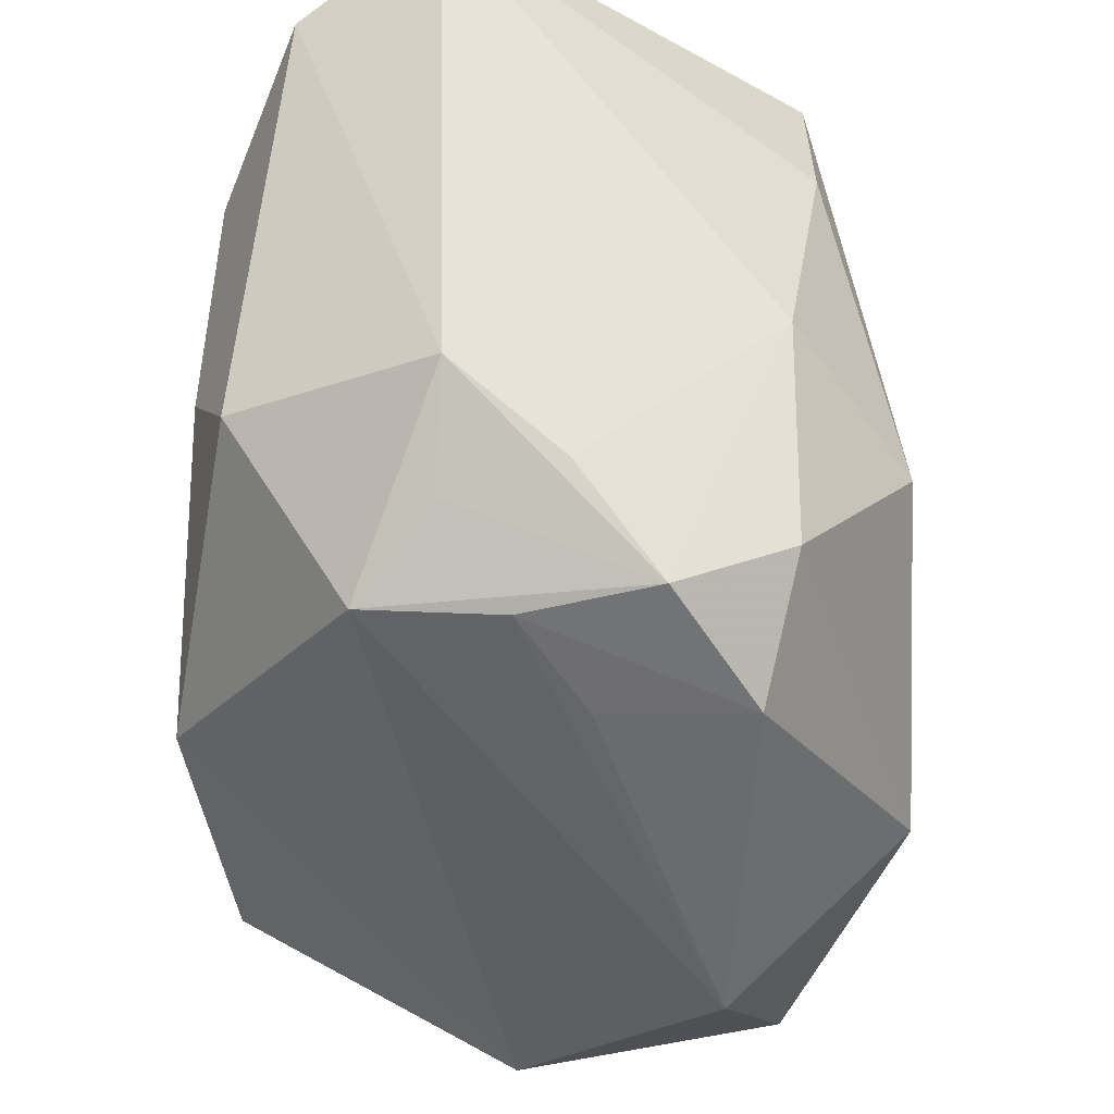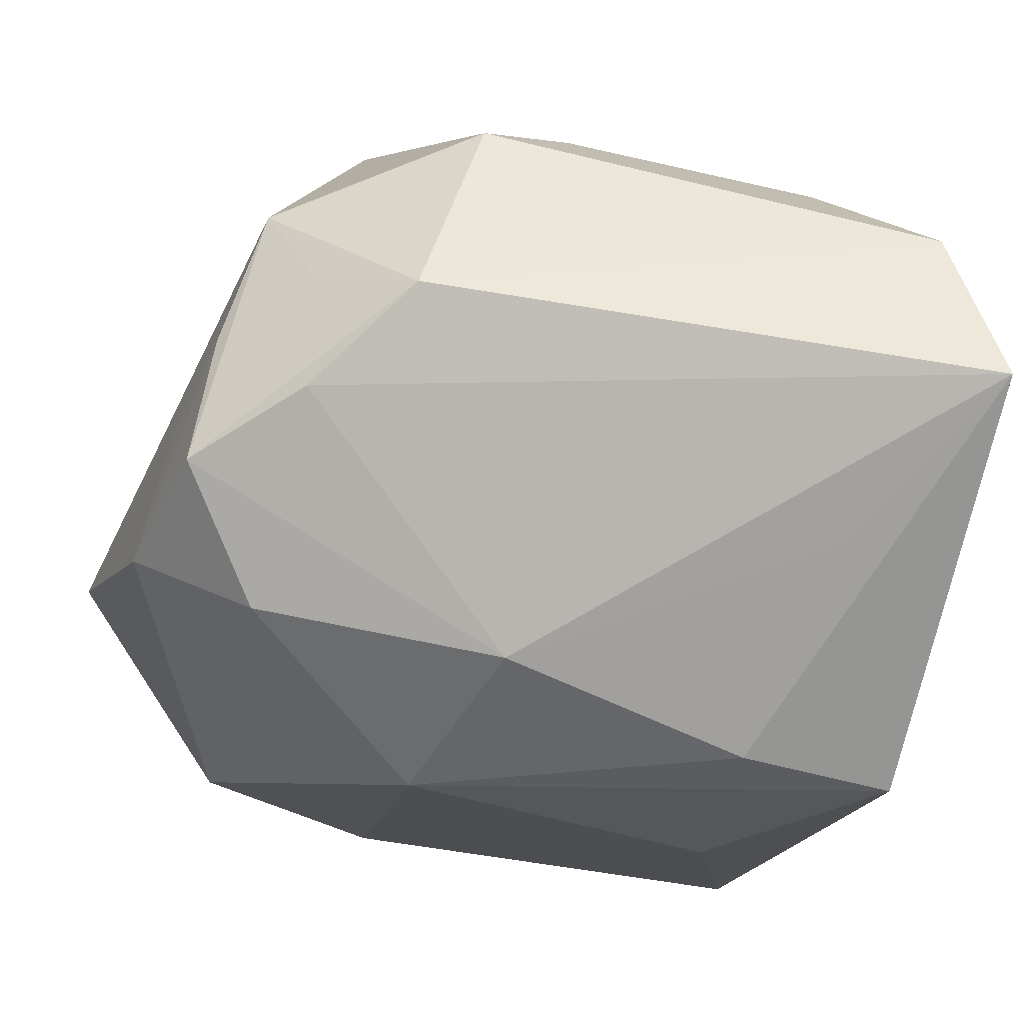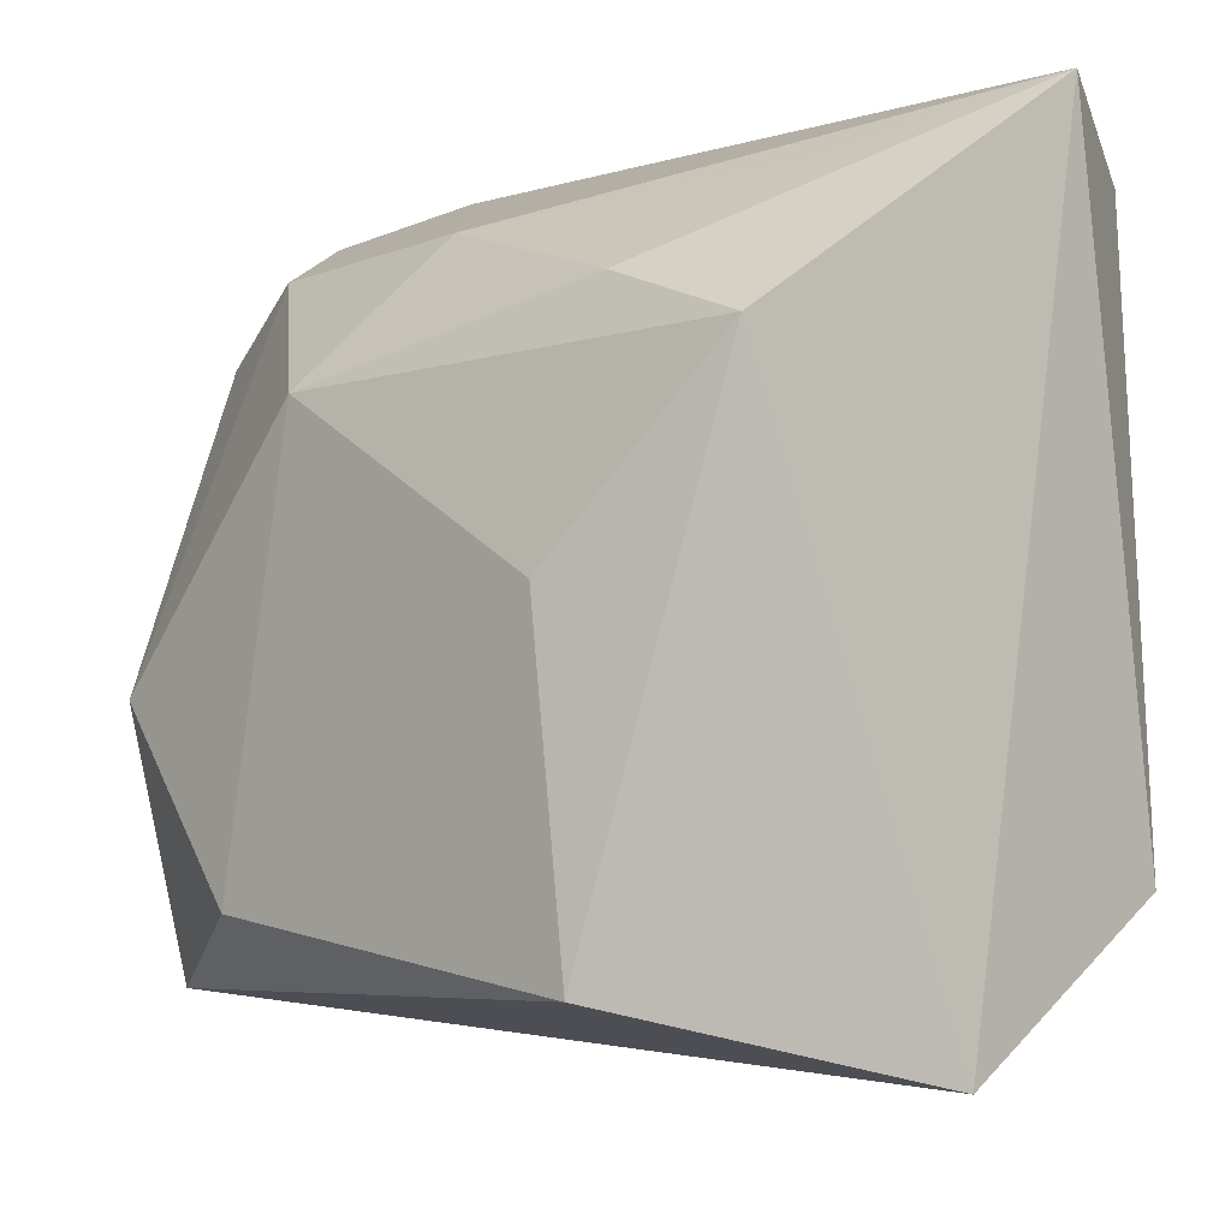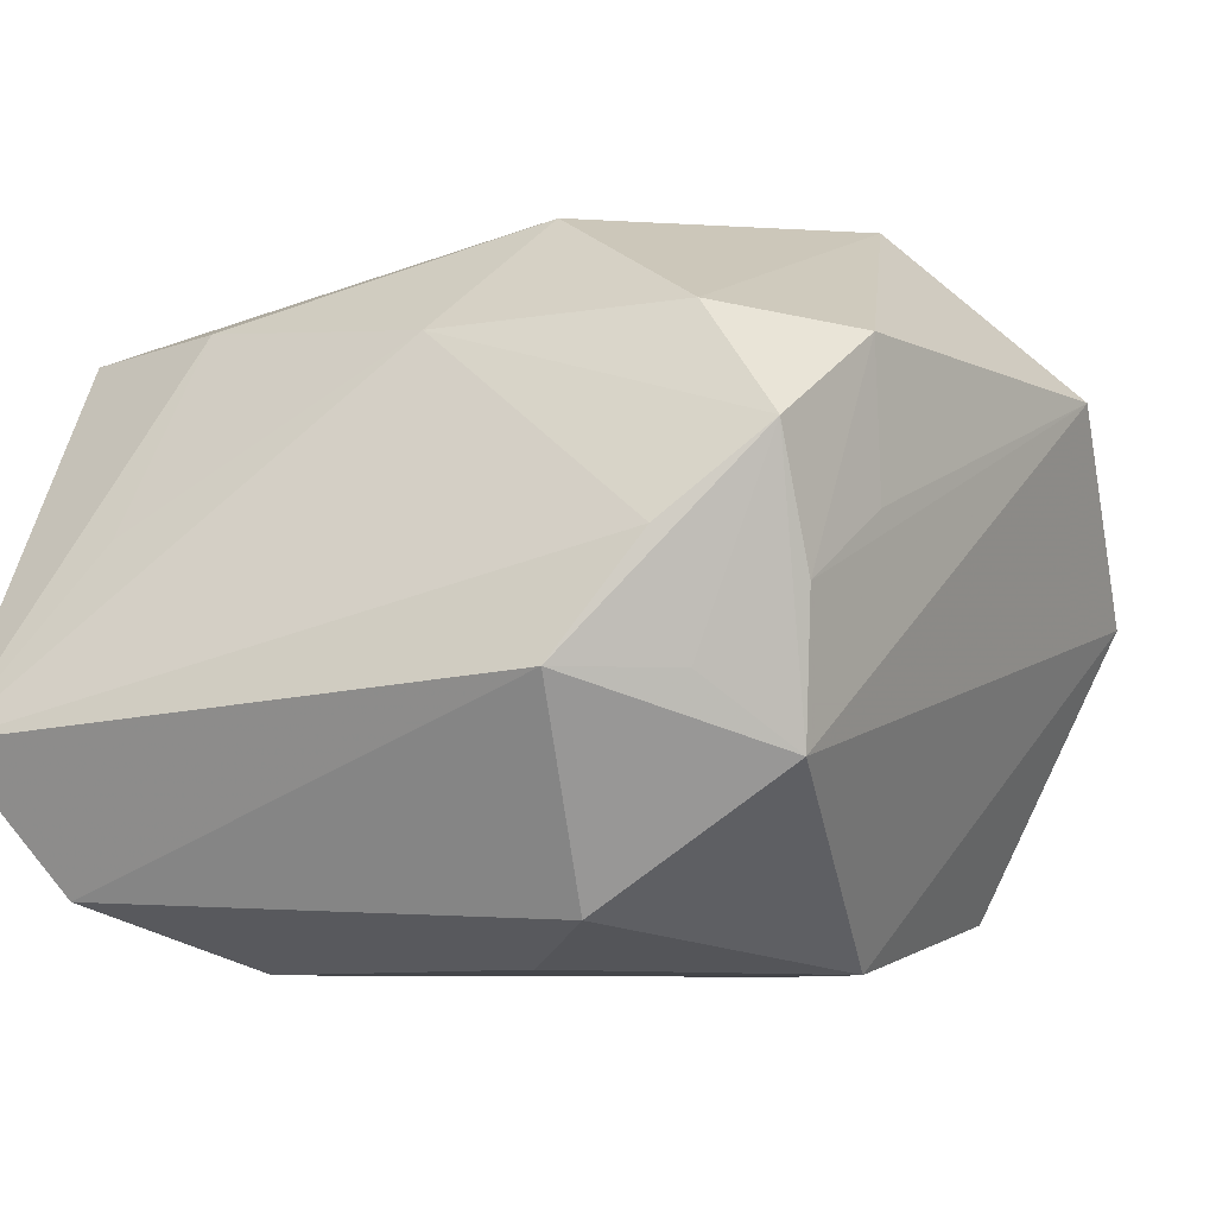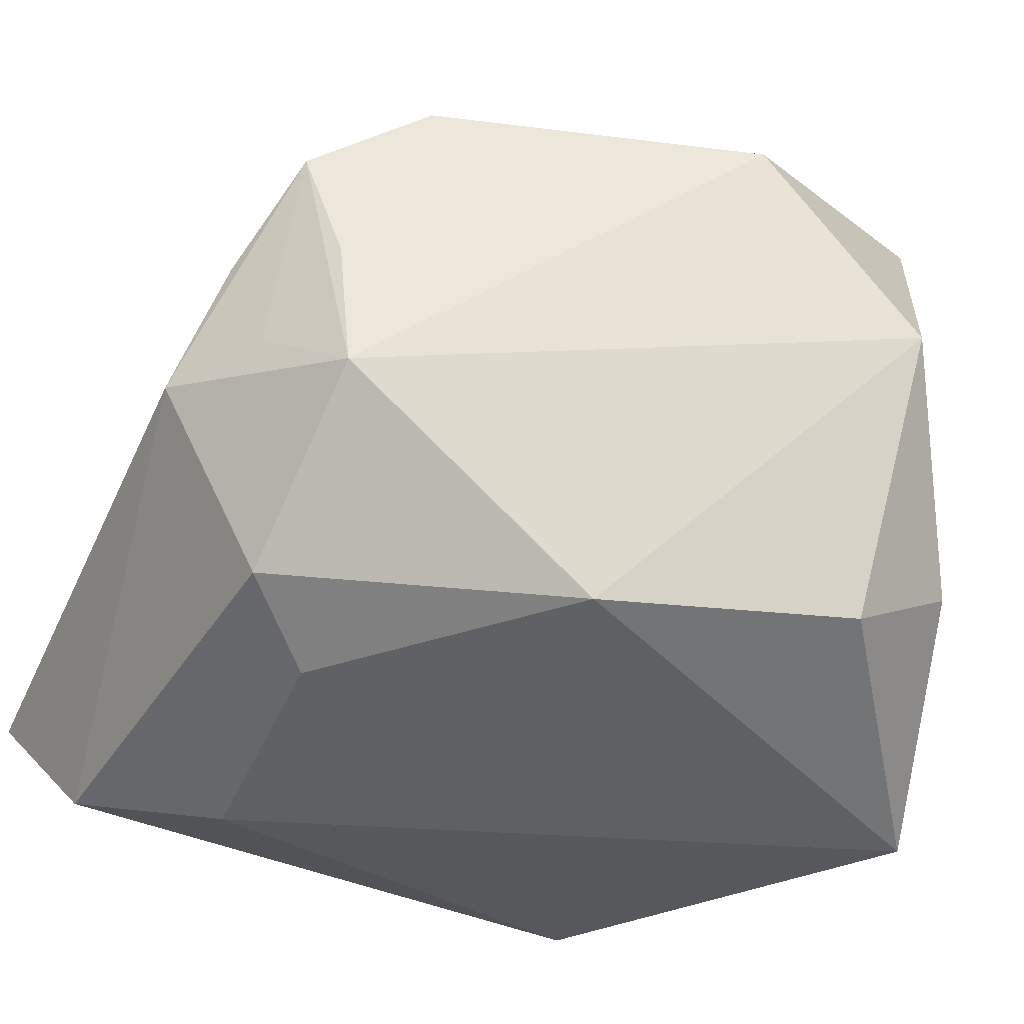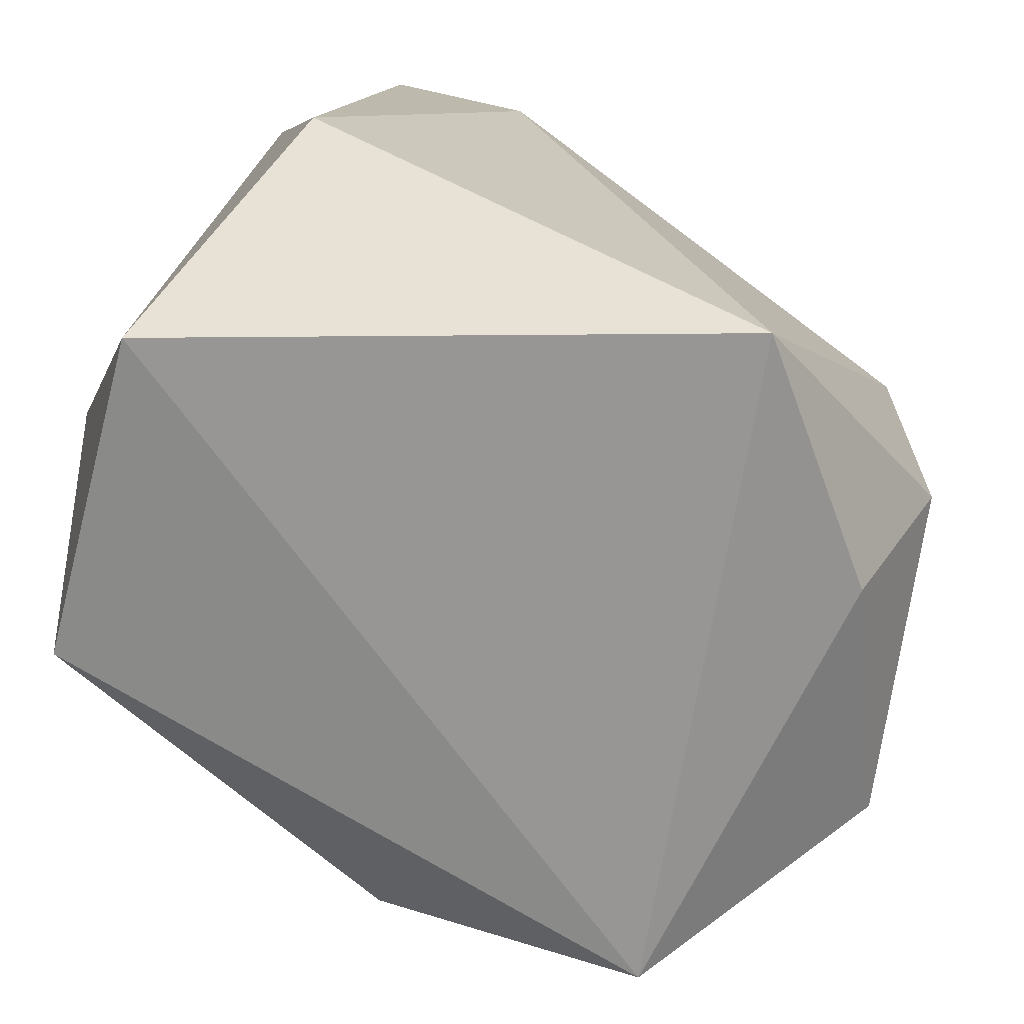
<metadata>
{"format":"obj","ext":"obj","renderer":"f3d","projection":"perspective","resolution":1024,"background":"white","views":[{"elev":53.6,"azim":-86.4,"up":"+Y"},{"elev":76.5,"azim":14.4,"up":"+Y"},{"elev":-3.9,"azim":51.8,"up":"+Y"},{"elev":-5.7,"azim":-158.8,"up":"+Z"},{"elev":-42.9,"azim":-114.3,"up":"+Z"},{"elev":-76.1,"azim":144.9,"up":"+Y"}]}
</metadata>
<code>
v -0.01221 0.03764 -0.006485
v -0.009976 -0.02048 0.03064
v -0.02776 0.02817 -0.0005173
v -0.02068 0.03206 -0.006421
v -0.02675 0.03149 0.01025
v 0.001127 0.02761 0.01865
v -0.03004 -0.02678 0.02166
v 0.02413 0.03112 0.004139
v 0.01612 0.02085 -0.02727
v 0.02664 0.03179 -0.0219
v -0.03052 0.02044 0.005232
v -0.01139 0.02824 -0.02313
v -0.02726 -0.01902 -0.02381
v -0.01874 0.03484 0.003007
v -0.03048 0.02158 0.01742
v -0.02343 -0.005053 0.03064
v -0.02407 0.003888 -0.02729
v -0.005623 -0.03484 -0.02855
v -0.03936 -0.006528 0.01631
v -0.02689 0.0266 -0.01218
v 0.02431 -0.02524 0.02644
v -0.01937 0.02679 0.01964
v -0.004499 0.0159 0.02886
v -0.005062 0.02146 -0.02666
v -0.02439 -0.02971 -0.0158
v 0.02065 0.001404 0.02652
v 0.03367 0.03763 -0.01054
v 0.03367 -0.03171 0.0001844
v 0.03367 0.01759 0.01979
v 0.03125 -0.01887 -0.02025
v 0.02129 0.02191 0.02078
v -0.03841 -0.02124 4.8e-06
f 7 18 28
f 28 29 21
f 21 7 28
f 17 9 18
f 27 29 28
f 26 21 29
f 16 7 2
f 7 21 2
f 21 26 2
f 28 18 30
f 30 27 28
f 18 9 30
f 23 26 29
f 23 22 16
f 16 2 23
f 23 2 26
f 13 17 18
f 13 32 17
f 9 17 24
f 17 12 24
f 9 24 10
f 10 24 12
f 1 27 10
f 10 12 1
f 10 30 9
f 27 30 10
f 22 23 6
f 6 8 27
f 6 5 22
f 16 22 15
f 22 5 15
f 17 32 20
f 20 12 17
f 1 12 20
f 25 13 18
f 32 13 25
f 18 7 25
f 7 32 25
f 31 23 29
f 31 6 23
f 8 6 31
f 29 27 31
f 27 8 31
f 1 5 14
f 5 6 14
f 14 27 1
f 14 6 27
f 19 7 16
f 16 15 19
f 19 32 7
f 19 20 32
f 4 5 1
f 1 20 4
f 4 20 5
f 20 19 3
f 3 15 5
f 5 20 3
f 11 19 15
f 15 3 11
f 11 3 19

</code>
